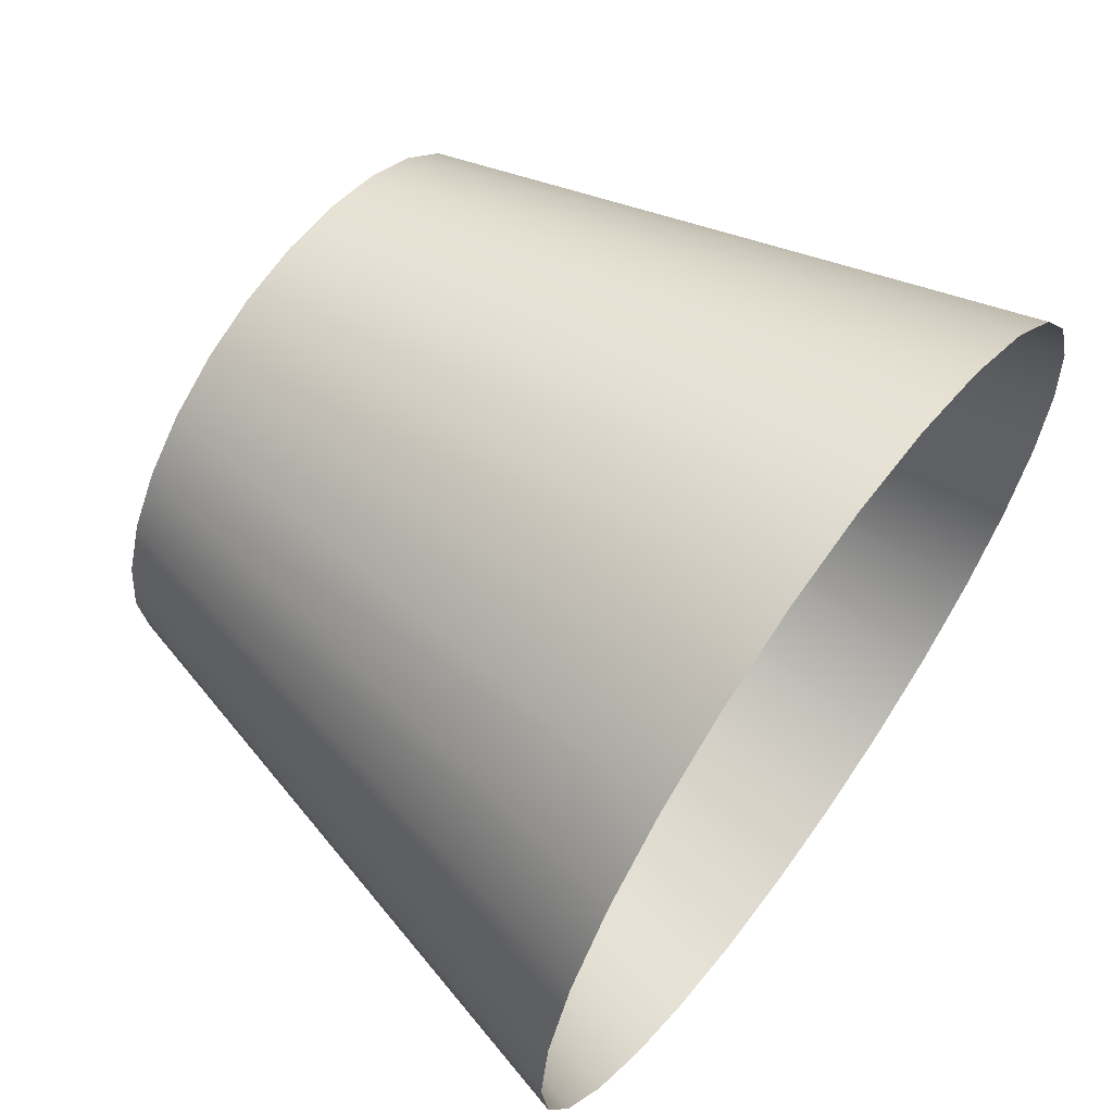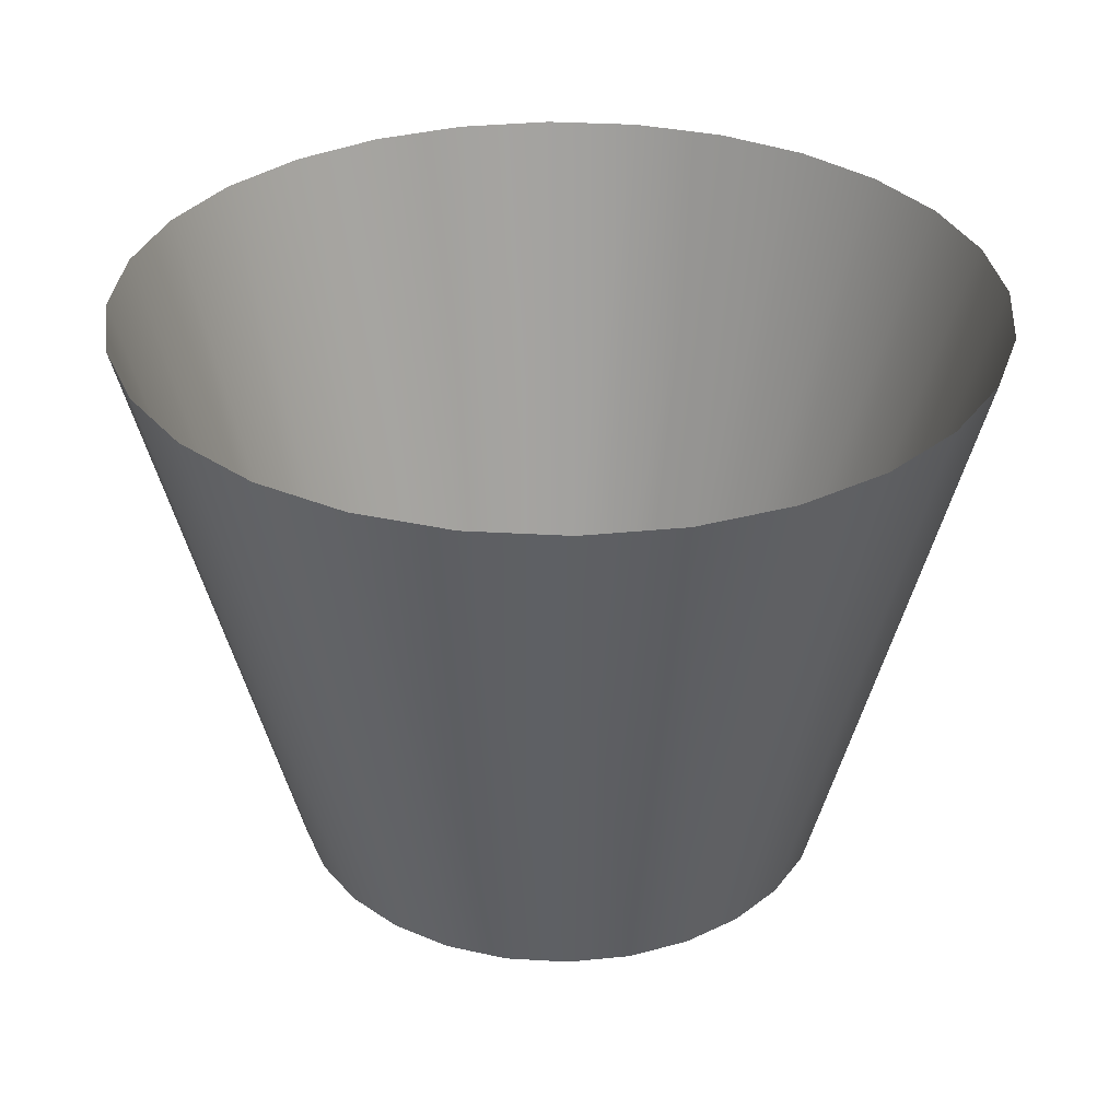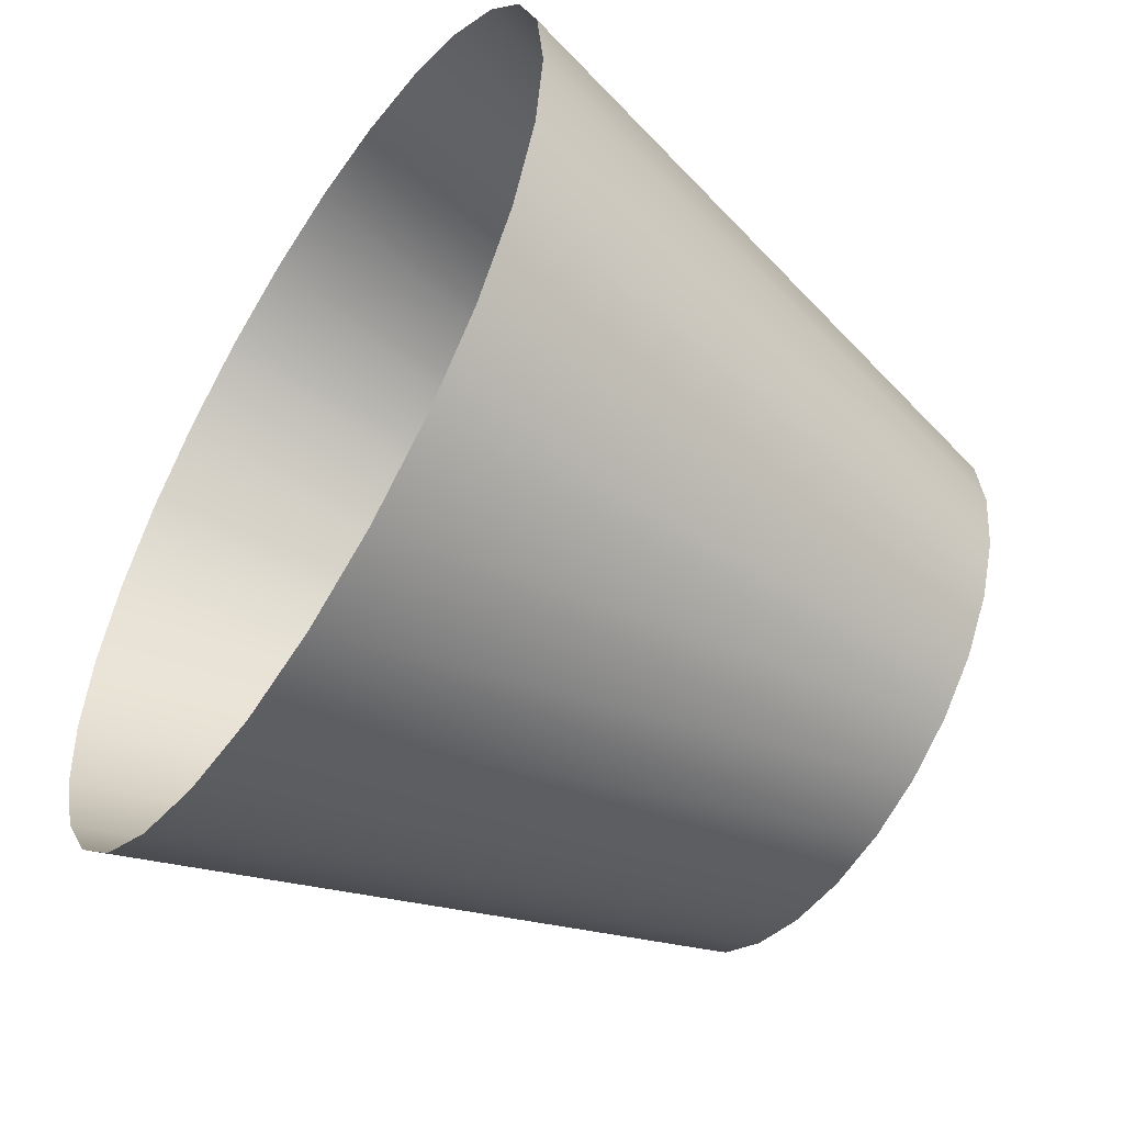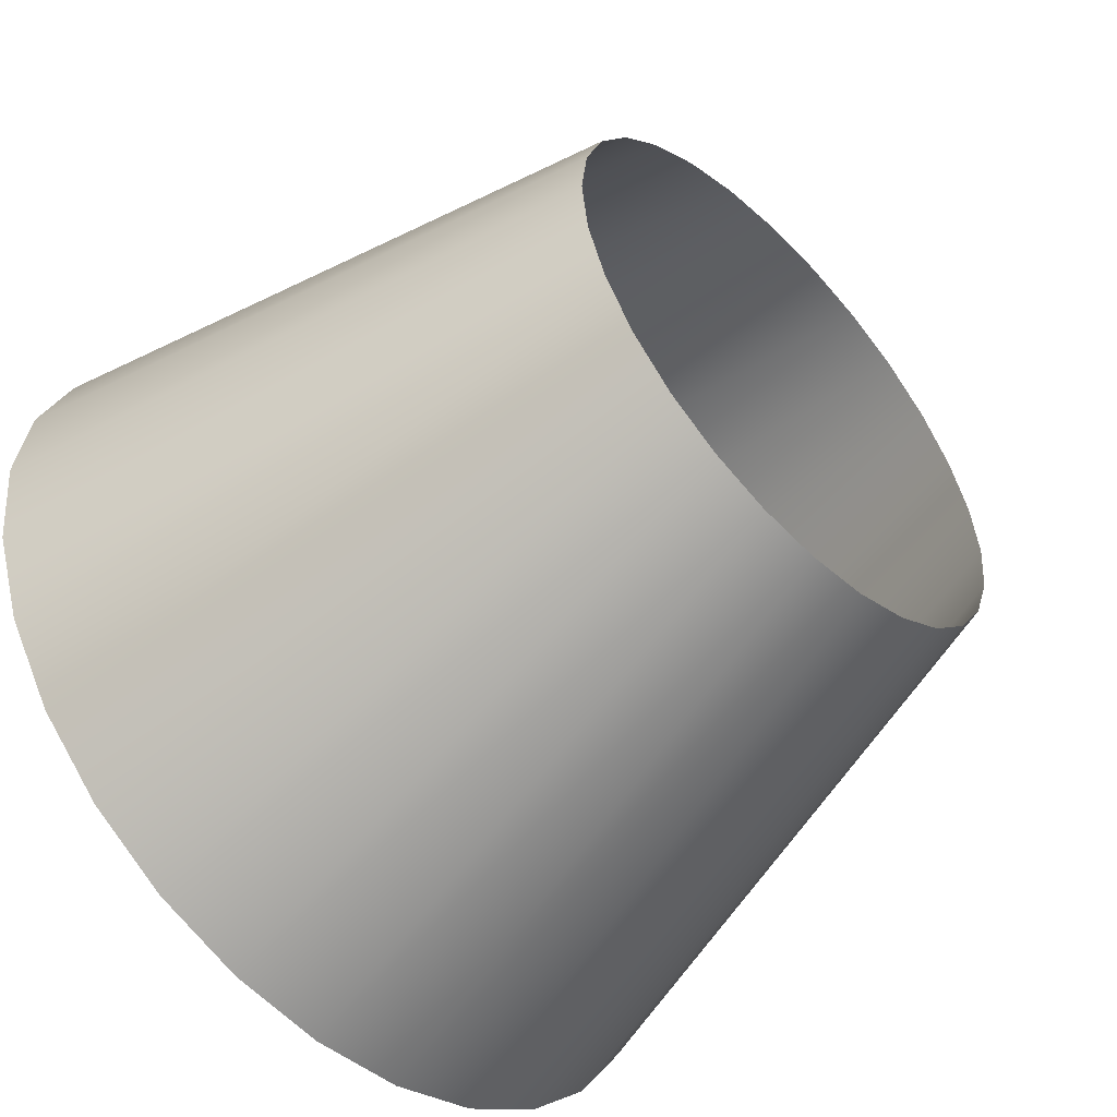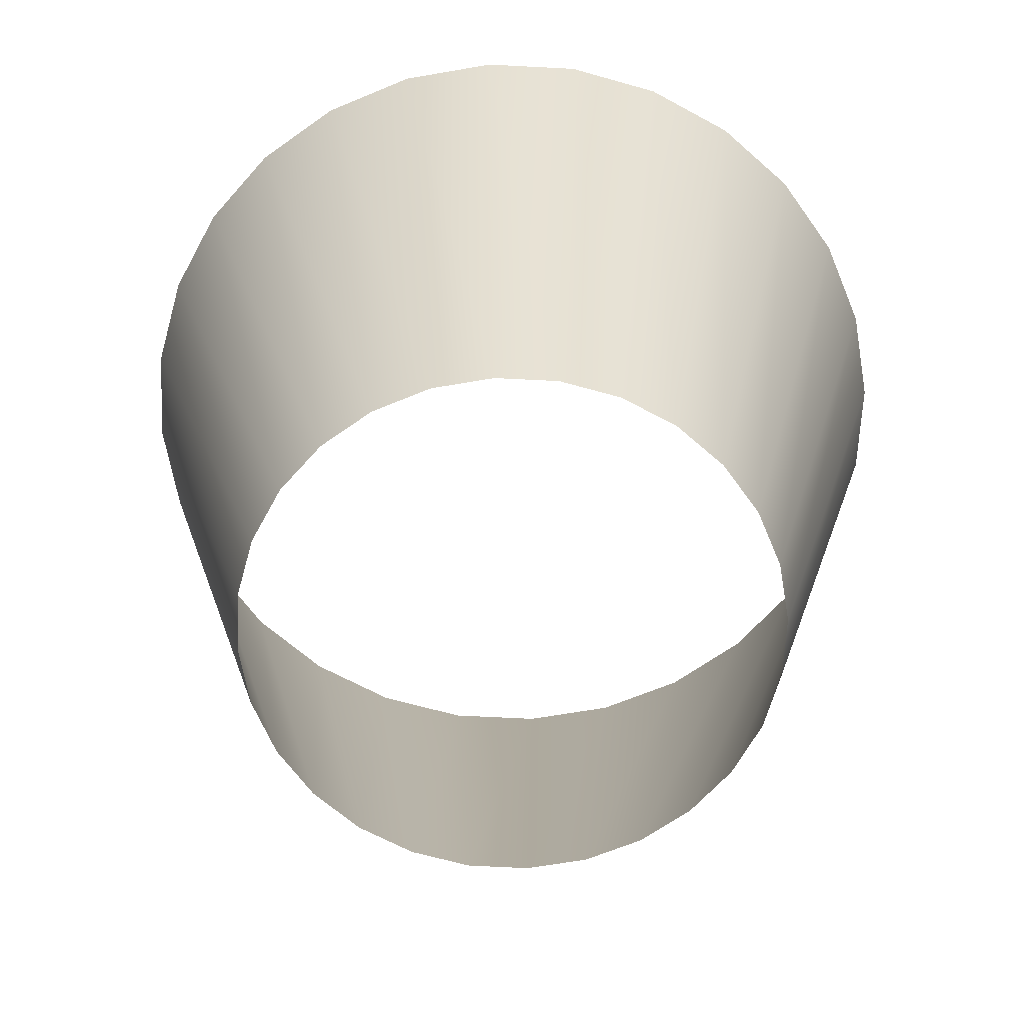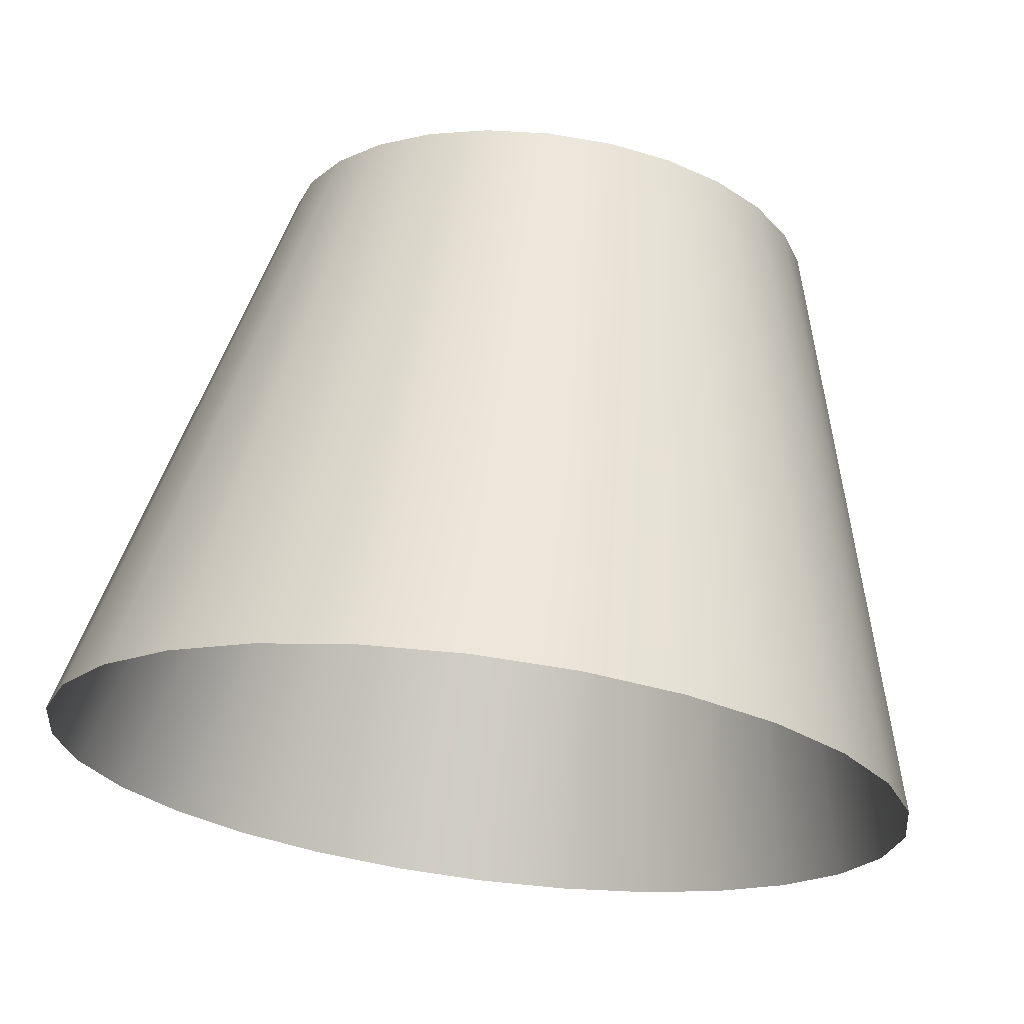
<metadata>
{"format":"obj","ext":"obj","renderer":"f3d","projection":"perspective","resolution":1024,"background":"white","views":[{"elev":63.7,"azim":125.9,"up":"+Z"},{"elev":32.3,"azim":-117.4,"up":"+Y"},{"elev":-53.9,"azim":-122.7,"up":"+Z"},{"elev":-53.4,"azim":-45.8,"up":"+Z"},{"elev":-65.5,"azim":80.6,"up":"+Y"},{"elev":69.0,"azim":-172.9,"up":"+Z"}]}
</metadata>
<code>
o LIQUIDO__parete_intermedia
v -0.4009 1.4 -0.3197
v 0.3197 1.4 0.4009
v -0 1.4 -0.5128
v -0.3197 1.4 -0.4009
v 0.2225 1.4 -0.462
v 0.5128 1.4 -0
v -0.1141 1.4 0.4999
v -0.2225 1.4 0.462
v -0.5128 1.4 0
v 0.2225 1.4 0.462
v -0.4999 1.4 0.1141
v 0.3197 1.4 -0.4009
v 0.4999 1.4 0.1141
v -0.2225 1.4 -0.462
v -0.3197 1.4 0.4009
v -0.4999 1.4 -0.1141
v 0.1141 1.4 0.4999
v 0.4009 1.4 -0.3197
v 0.462 1.4 0.2225
v -0.1141 1.4 -0.4999
v -0.4009 1.4 0.3197
v -0.462 1.4 -0.2225
v -0 1.4 0.5128
v 0.462 1.4 -0.2225
v 0.4009 1.4 0.3197
v -0.462 1.4 0.2225
v 0.1141 1.4 -0.4999
v 0.4999 1.4 -0.1141
v -0.2038 0.6975 -0.2555
v 0.1418 0.6975 -0.2945
v 0.3268 0.6975 -0
v -0.07273 0.6975 0.3186
v -0.1418 0.6975 0.2945
v -0.3268 0.6975 0
v 0.1418 0.6975 0.2945
v -0.3186 0.6975 0.07273
v 0.2038 0.6975 -0.2555
v 0.3186 0.6975 0.07273
v -0.1418 0.6975 -0.2945
v -0.2038 0.6975 0.2555
v -0.3186 0.6975 -0.07273
v 0.07273 0.6975 0.3186
v 0.2555 0.6975 -0.2038
v 0.2945 0.6975 0.1418
v -0.07273 0.6975 -0.3186
v -0.2555 0.6975 0.2038
v -0.2945 0.6975 -0.1418
v -0 0.6975 0.3268
v 0.2945 0.6975 -0.1418
v 0.2555 0.6975 0.2038
v -0.2945 0.6975 0.1418
v 0.07273 0.6975 -0.3186
v 0.3186 0.6975 -0.07273
v -0.2555 0.6975 -0.2038
v 0.2038 0.6975 0.2555
v -0 0.6975 -0.3268
f 50 25 2 55
f 47 22 1 54
f 44 19 25 50
f 41 16 22 47
f 38 13 19 44
f 34 9 16 41
f 31 6 13 38
f 36 11 9 34
f 53 28 6 31
f 51 26 11 36
f 49 24 28 53
f 46 21 26 51
f 43 18 24 49
f 40 15 21 46
f 37 12 18 43
f 33 8 15 40
f 30 5 12 37
f 32 7 8 33
f 52 27 5 30
f 48 23 7 32
f 45 20 3 56
f 56 3 27 52
f 42 17 23 48
f 39 14 20 45
f 35 10 17 42
f 29 4 14 39
f 55 2 10 35
f 54 1 4 29

</code>
